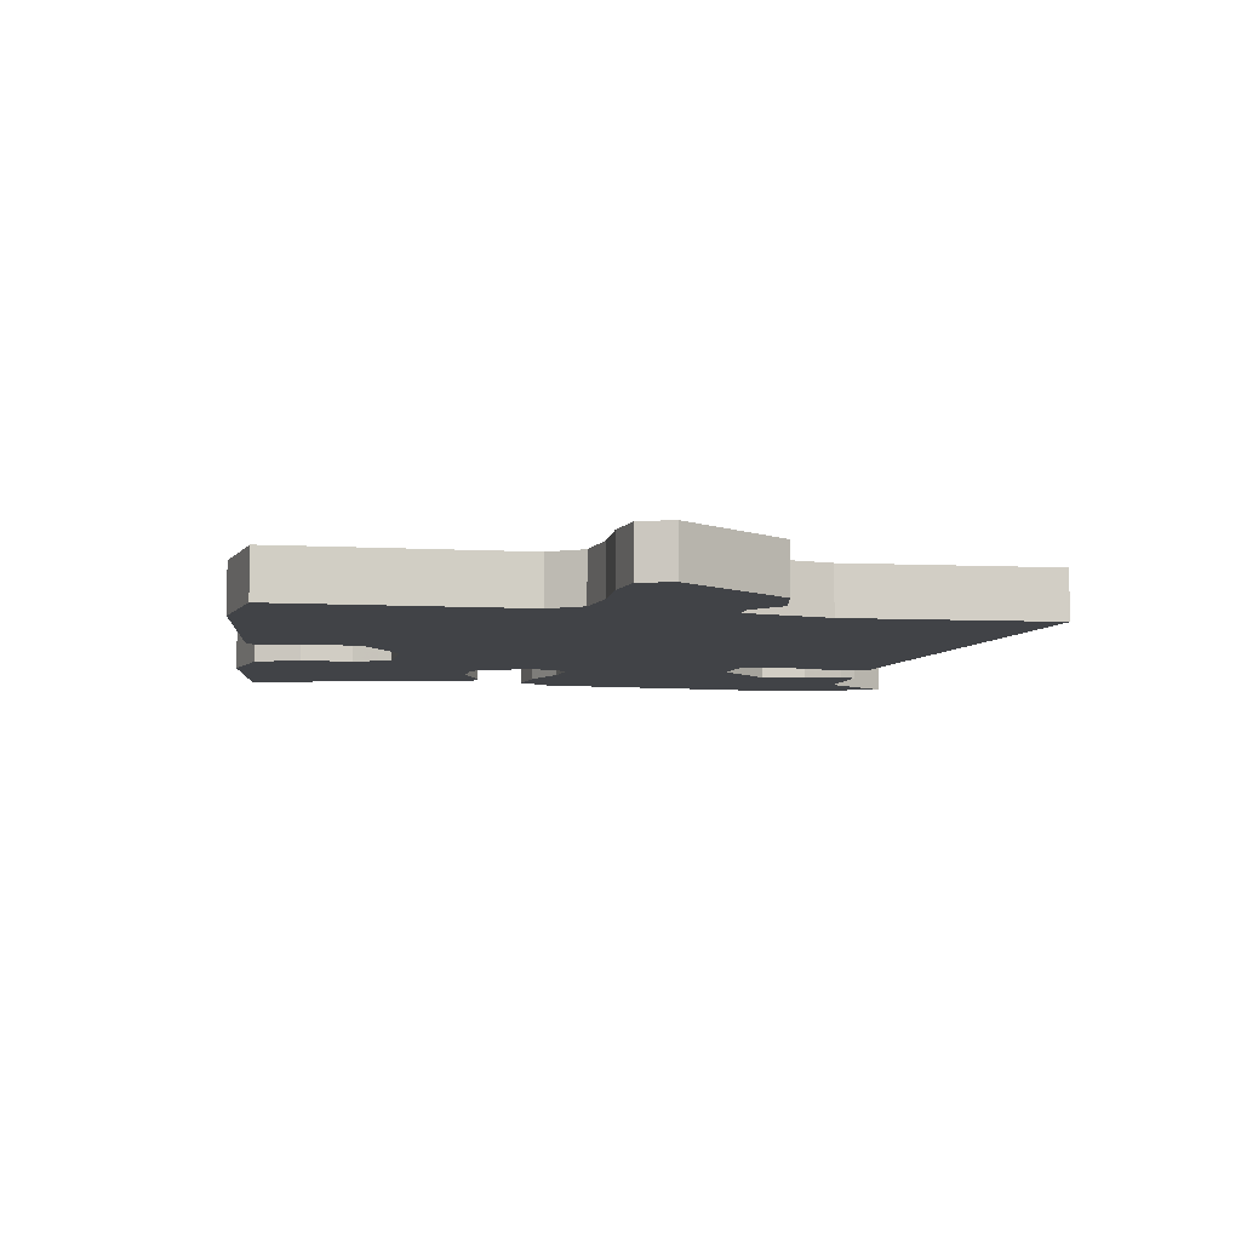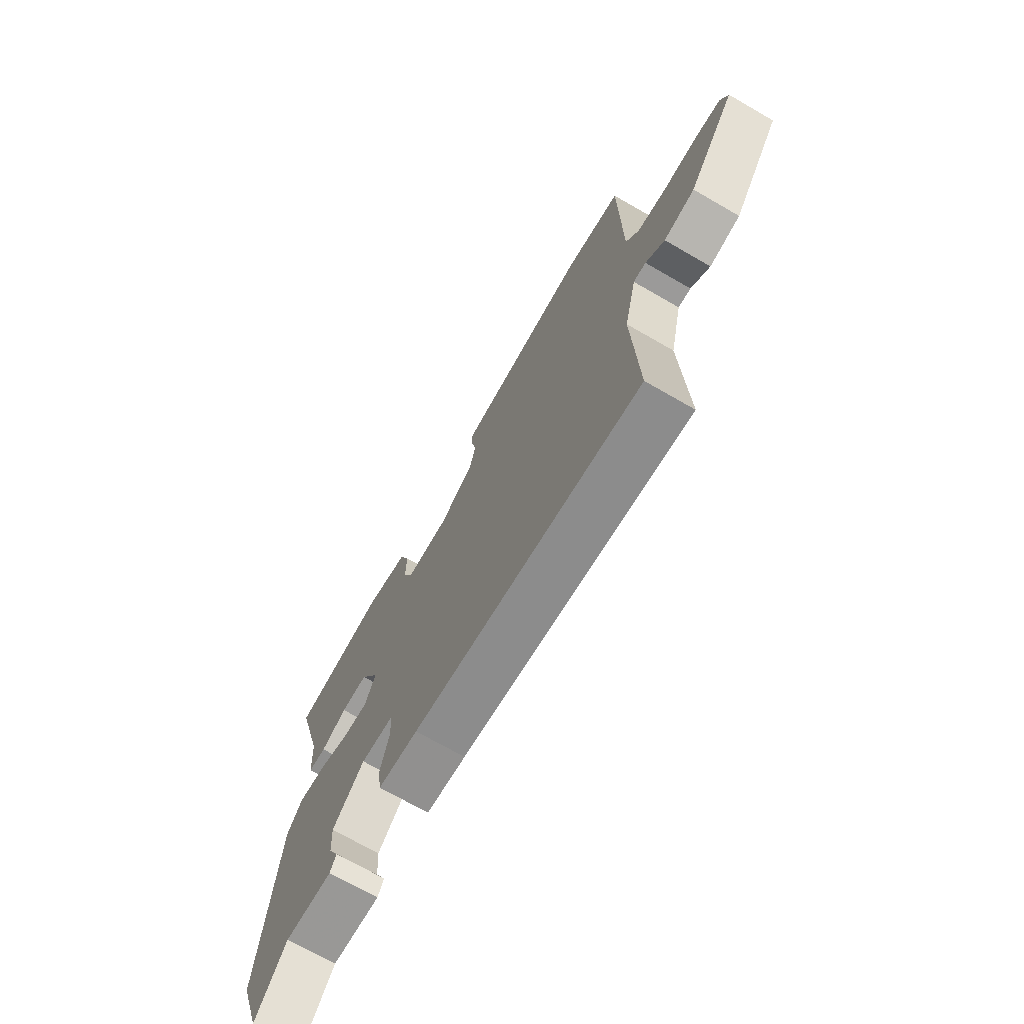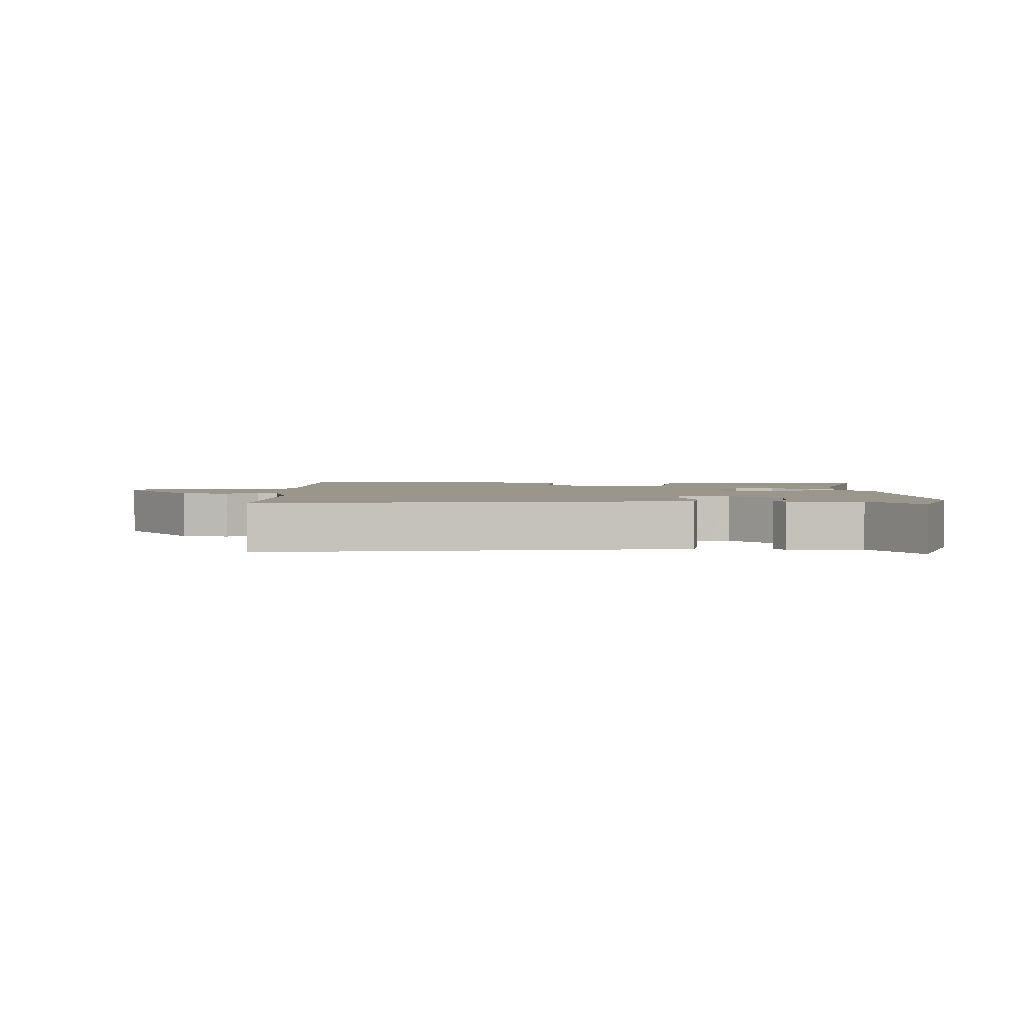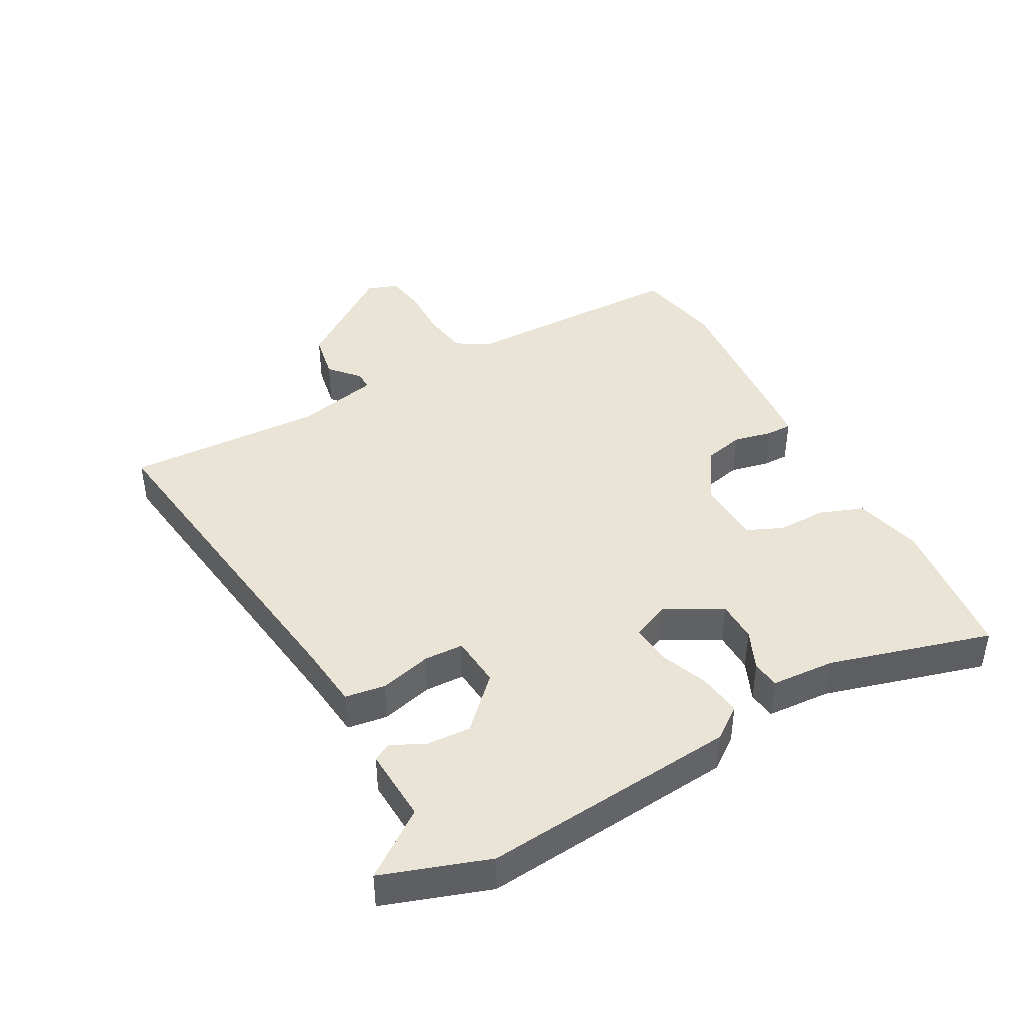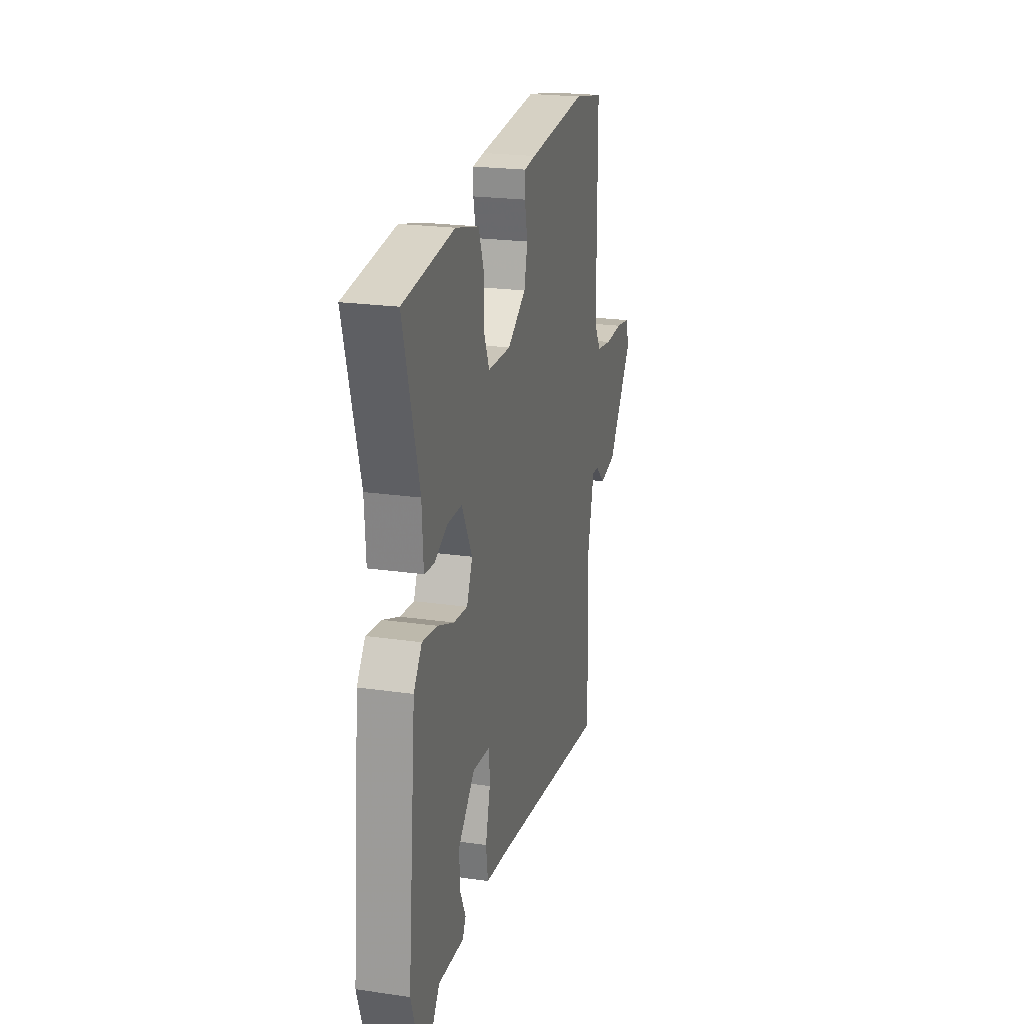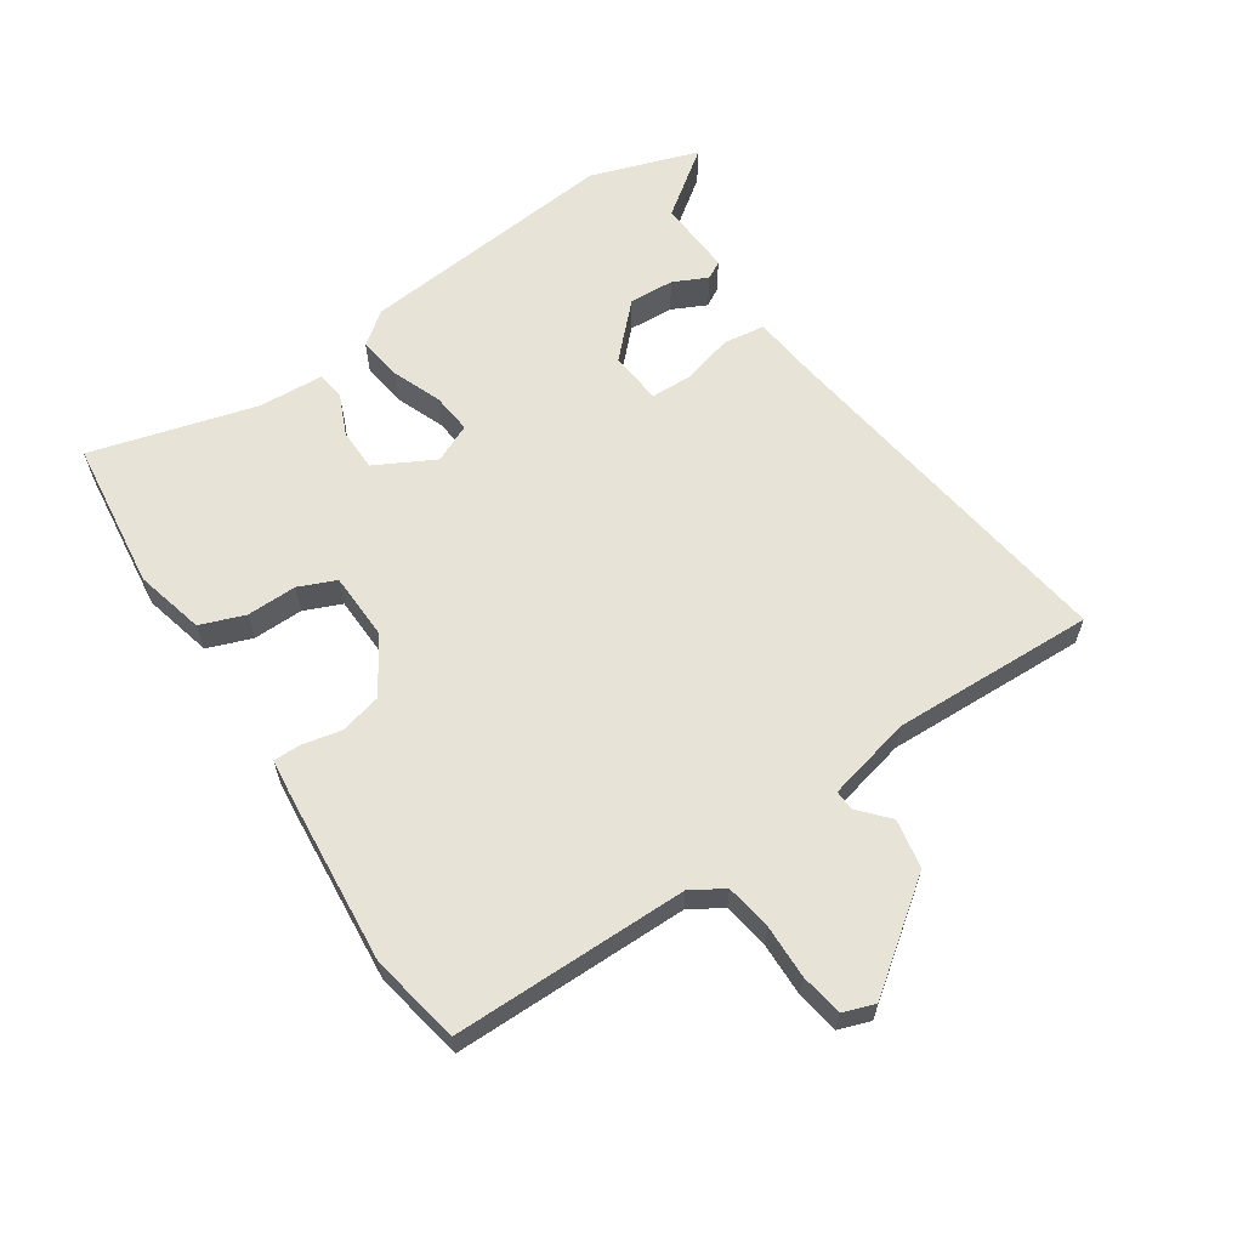
<metadata>
{"format":"obj","ext":"obj","renderer":"f3d","projection":"perspective","resolution":1024,"background":"white","views":[{"elev":-6.9,"azim":80.3,"up":"+Y"},{"elev":-71.3,"azim":60.1,"up":"+Z"},{"elev":2.5,"azim":-178.8,"up":"+Y"},{"elev":42.4,"azim":-118.6,"up":"+Y"},{"elev":22.2,"azim":-75.9,"up":"+Z"},{"elev":62.2,"azim":56.1,"up":"+Y"}]}
</metadata>
<code>
v 0.483 0.07 -0.536
v -0.065 0.07 -0.463
v -0.16 0.07 -0.453
v -0.169 0.07 -0.391
v -0.148 0.07 -0.311
v -0.15 0.07 -0.25
v -0.23 0.07 -0.243
v -0.306 0.07 -0.318
v -0.302 0.07 -0.386
v -0.277 0.07 -0.438
v -0.292 0.07 -0.465
v -0.407 0.07 -0.459
v -0.48 0.07 -0.559
v -0.535 0.07 -0.396
v -0.497 0.07 -0.001
v -0.46 0.07 0.049
v -0.393 0.07 0.04
v -0.319 0.07 0.011
v -0.257 0.07 0.005
v -0.231 0.07 0.063
v -0.278 0.07 0.152
v -0.342 0.07 0.153
v -0.404 0.07 0.126
v -0.447 0.07 0.131
v -0.453 0.07 0.23
v -0.523 0.07 0.48
v -0.295 0.07 0.508
v -0.19 0.07 0.482
v -0.165 0.07 0.415
v -0.166 0.07 0.339
v -0.142 0.07 0.283
v -0.039 0.07 0.28
v 0.044 0.07 0.333
v 0.059 0.07 0.396
v 0.046 0.07 0.456
v 0.046 0.07 0.496
v 0.098 0.07 0.502
v 0.365 0.07 0.526
v 0.502 0.07 0.5
v 0.504 0.07 0.145
v 0.534 0.07 0.096
v 0.604 0.07 0.085
v 0.685 0.07 0.087
v 0.749 0.07 0.077
v 0.766 0.07 0.029
v 0.651 0.07 -0.128
v 0.577 0.07 -0.142
v 0.532 0.07 -0.102
v 0.502 0.07 -0.101
v 0.472 0.07 -0.229
v 0.483 0 -0.536
v -0.065 0 -0.463
v -0.16 0 -0.453
v -0.169 0 -0.391
v -0.148 0 -0.311
v -0.15 0 -0.25
v -0.23 0 -0.243
v -0.306 0 -0.318
v -0.302 0 -0.386
v -0.277 0 -0.438
v -0.292 0 -0.465
v -0.407 0 -0.459
v -0.48 0 -0.559
v -0.535 0 -0.396
v -0.497 0 -0.001
v -0.46 0 0.049
v -0.393 0 0.04
v -0.319 0 0.011
v -0.257 0 0.005
v -0.231 0 0.063
v -0.278 0 0.152
v -0.342 0 0.153
v -0.404 0 0.126
v -0.447 0 0.131
v -0.453 0 0.23
v -0.523 0 0.48
v -0.295 0 0.508
v -0.19 0 0.482
v -0.165 0 0.415
v -0.166 0 0.339
v -0.142 0 0.283
v -0.039 0 0.28
v 0.044 0 0.333
v 0.059 0 0.396
v 0.046 0 0.456
v 0.046 0 0.496
v 0.098 0 0.502
v 0.365 0 0.526
v 0.502 0 0.5
v 0.504 0 0.145
v 0.534 0 0.096
v 0.604 0 0.085
v 0.685 0 0.087
v 0.749 0 0.077
v 0.766 0 0.029
v 0.651 0 -0.128
v 0.577 0 -0.142
v 0.532 0 -0.102
v 0.502 0 -0.101
v 0.472 0 -0.229
f 45 46 47 48
f 45 48 49
f 42 43 44 45
f 41 42 45 49
f 40 41 49 50
f 38 39 40 50
f 34 35 36 37
f 33 34 37 38
f 32 33 38 50
f 27 28 29 30
f 25 26 27 30
f 25 30 31
f 22 23 24 25
f 21 22 25 31
f 20 21 31 32
f 15 16 17 18
f 15 18 19
f 12 13 14 15
f 12 15 19
f 9 10 11 12
f 8 9 12
f 8 12 19 20
f 2 3 4 5
f 2 5 6
f 1 2 6
f 50 1 6
f 32 50 6 7
f 7 8 20 32
f 98 97 96 95
f 99 98 95
f 95 94 93 92
f 99 95 92 91
f 100 99 91 90
f 100 90 89 88
f 87 86 85 84
f 88 87 84 83
f 100 88 83 82
f 80 79 78 77
f 80 77 76 75
f 81 80 75
f 75 74 73 72
f 81 75 72 71
f 82 81 71 70
f 68 67 66 65
f 69 68 65
f 65 64 63 62
f 69 65 62
f 62 61 60 59
f 62 59 58
f 70 69 62 58
f 55 54 53 52
f 56 55 52
f 56 52 51
f 56 51 100
f 57 56 100 82
f 82 70 58 57
f 1 51 52 2
f 2 52 53 3
f 3 53 54 4
f 4 54 55 5
f 5 55 56 6
f 6 56 57 7
f 7 57 58 8
f 8 58 59 9
f 9 59 60 10
f 10 60 61 11
f 11 61 62 12
f 12 62 63 13
f 13 63 64 14
f 14 64 65 15
f 15 65 66 16
f 16 66 67 17
f 17 67 68 18
f 18 68 69 19
f 19 69 70 20
f 20 70 71 21
f 21 71 72 22
f 22 72 73 23
f 23 73 74 24
f 24 74 75 25
f 25 75 76 26
f 26 76 77 27
f 27 77 78 28
f 28 78 79 29
f 29 79 80 30
f 30 80 81 31
f 31 81 82 32
f 32 82 83 33
f 33 83 84 34
f 34 84 85 35
f 35 85 86 36
f 36 86 87 37
f 37 87 88 38
f 38 88 89 39
f 39 89 90 40
f 40 90 91 41
f 41 91 92 42
f 42 92 93 43
f 43 93 94 44
f 44 94 95 45
f 45 95 96 46
f 46 96 97 47
f 47 97 98 48
f 48 98 99 49
f 49 99 100 50
f 50 100 51 1

</code>
